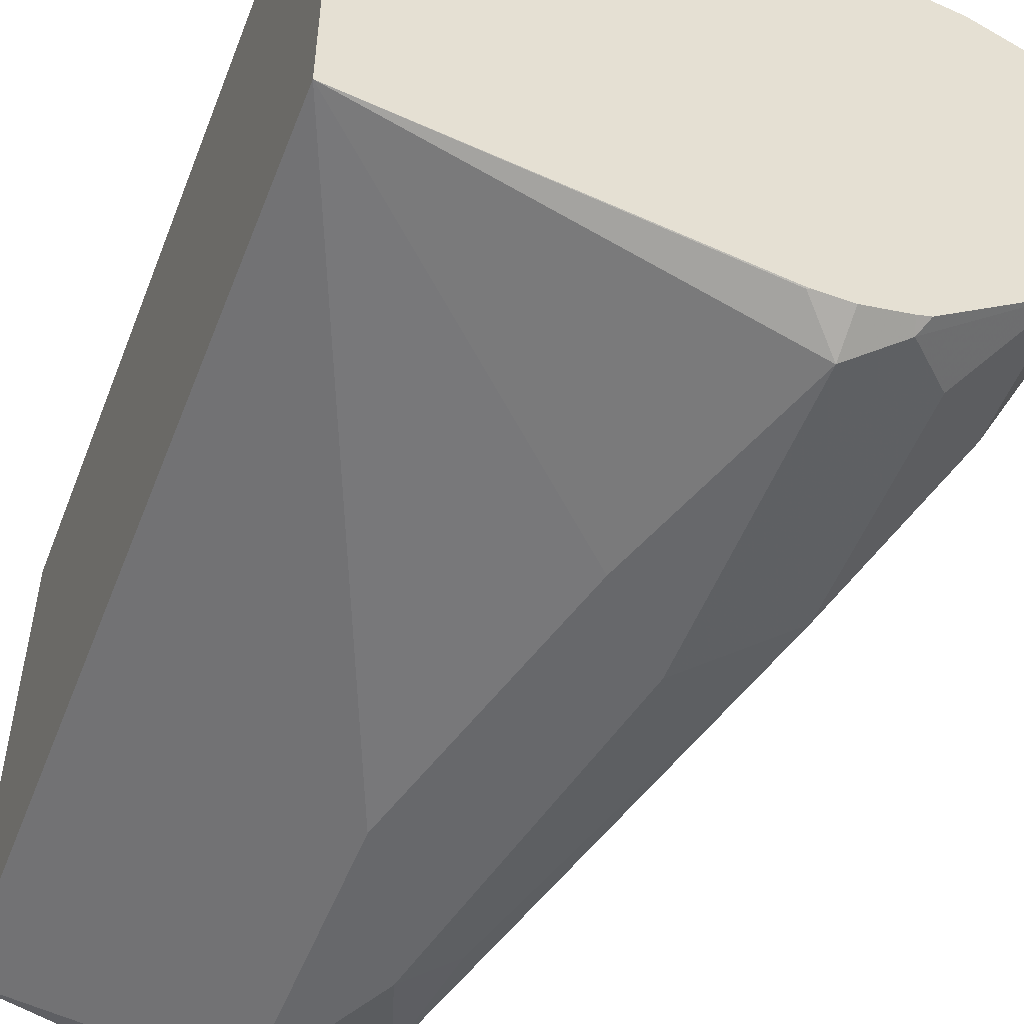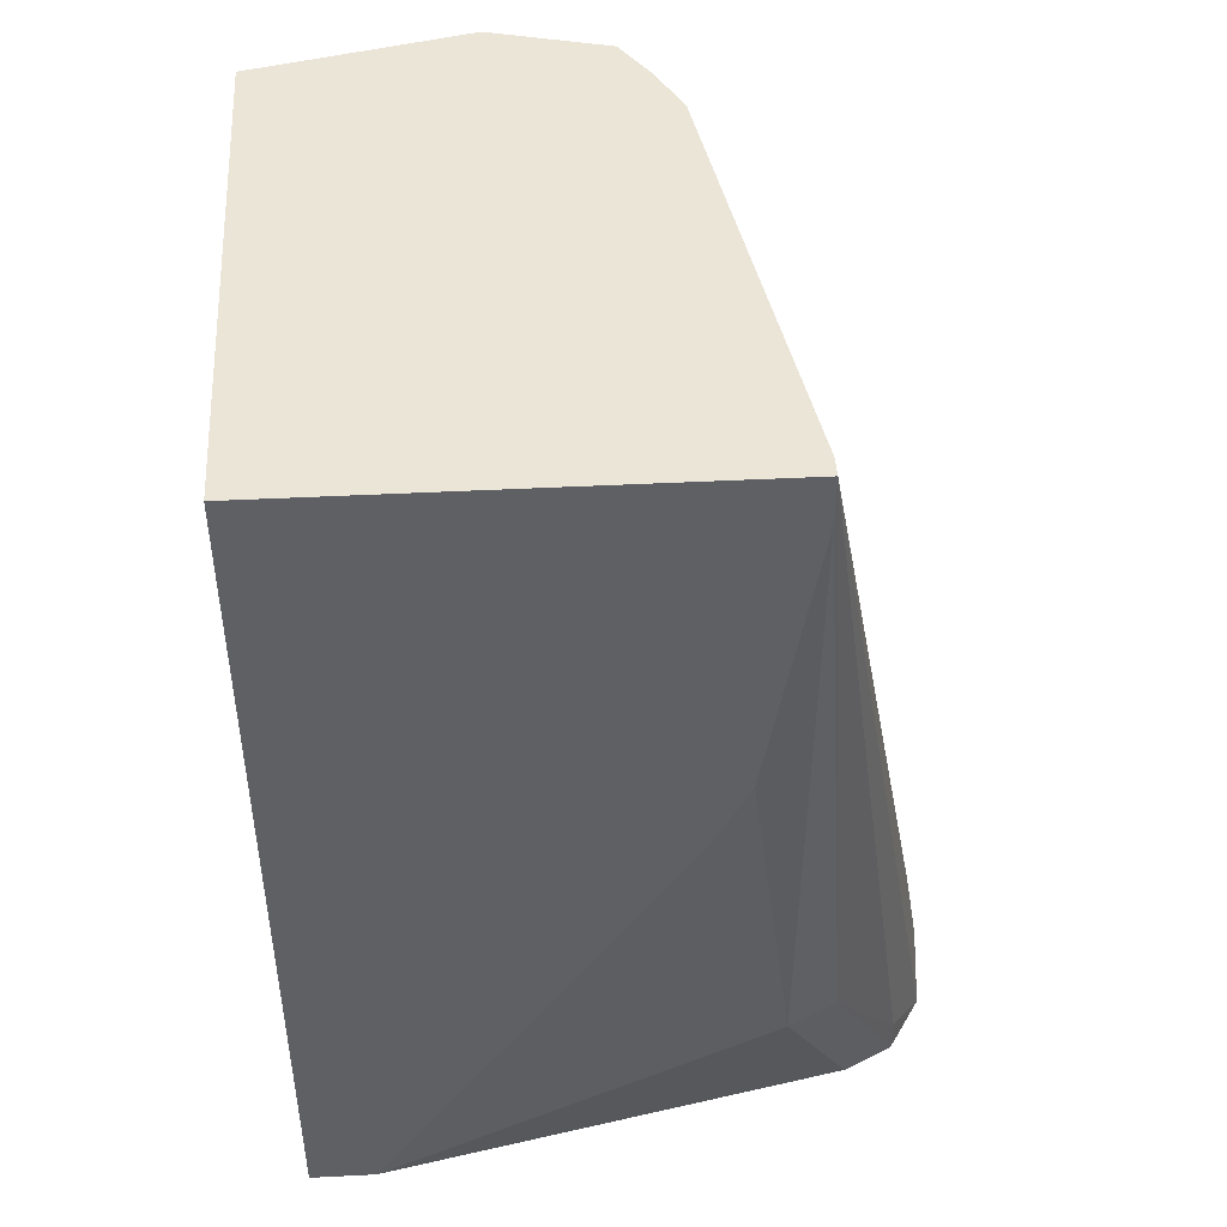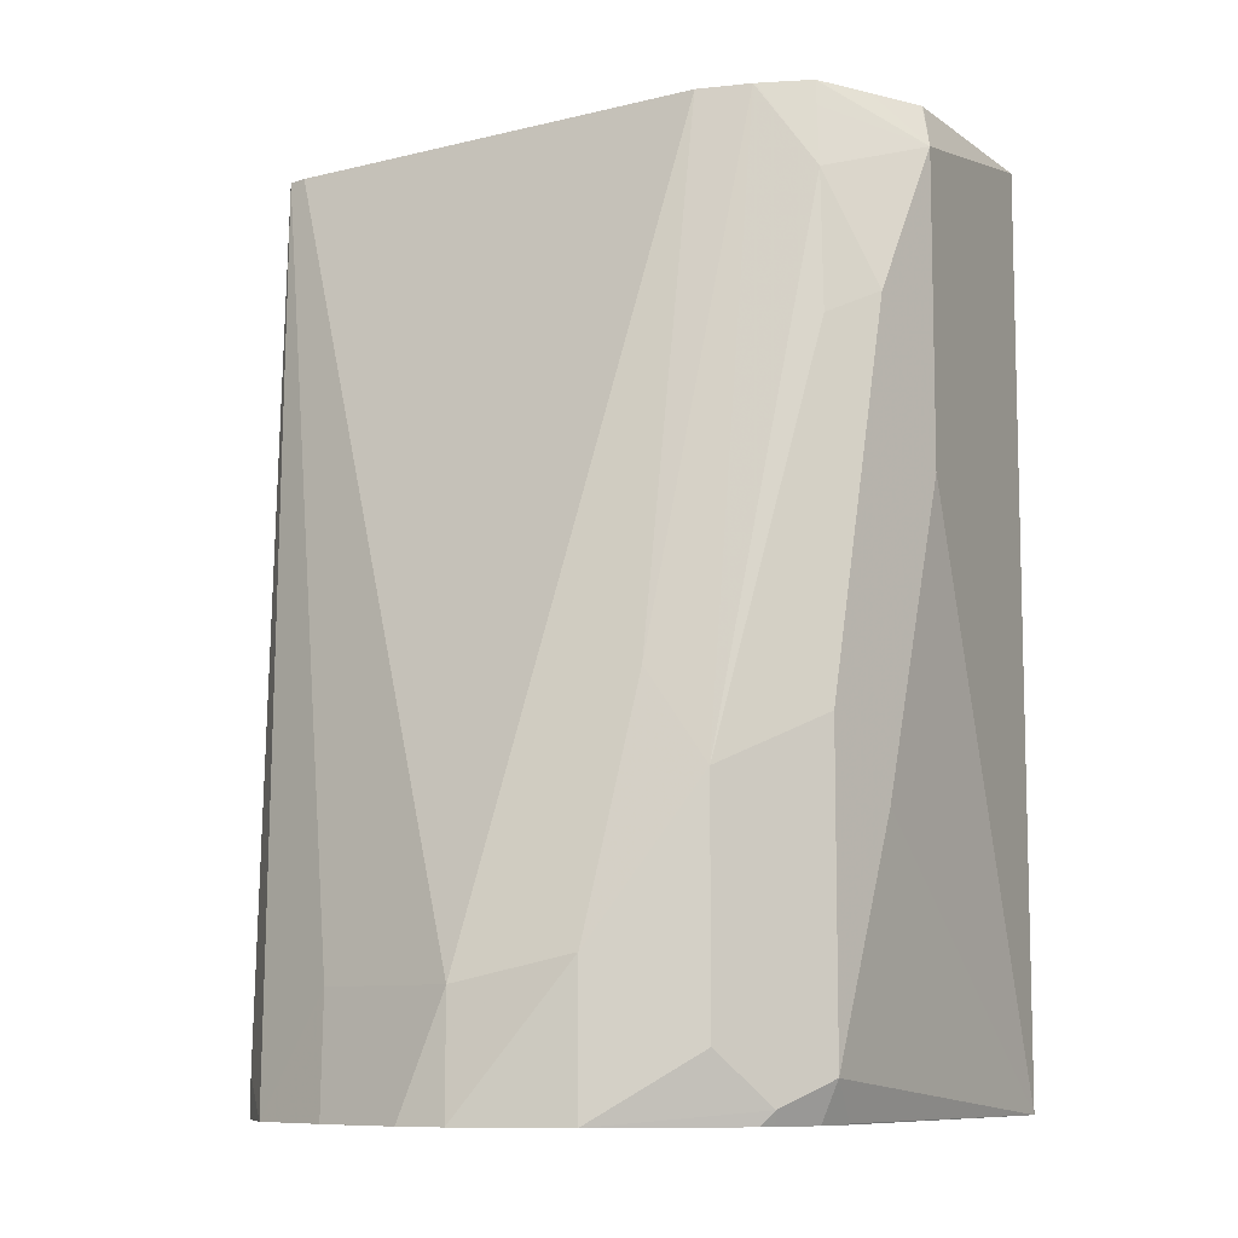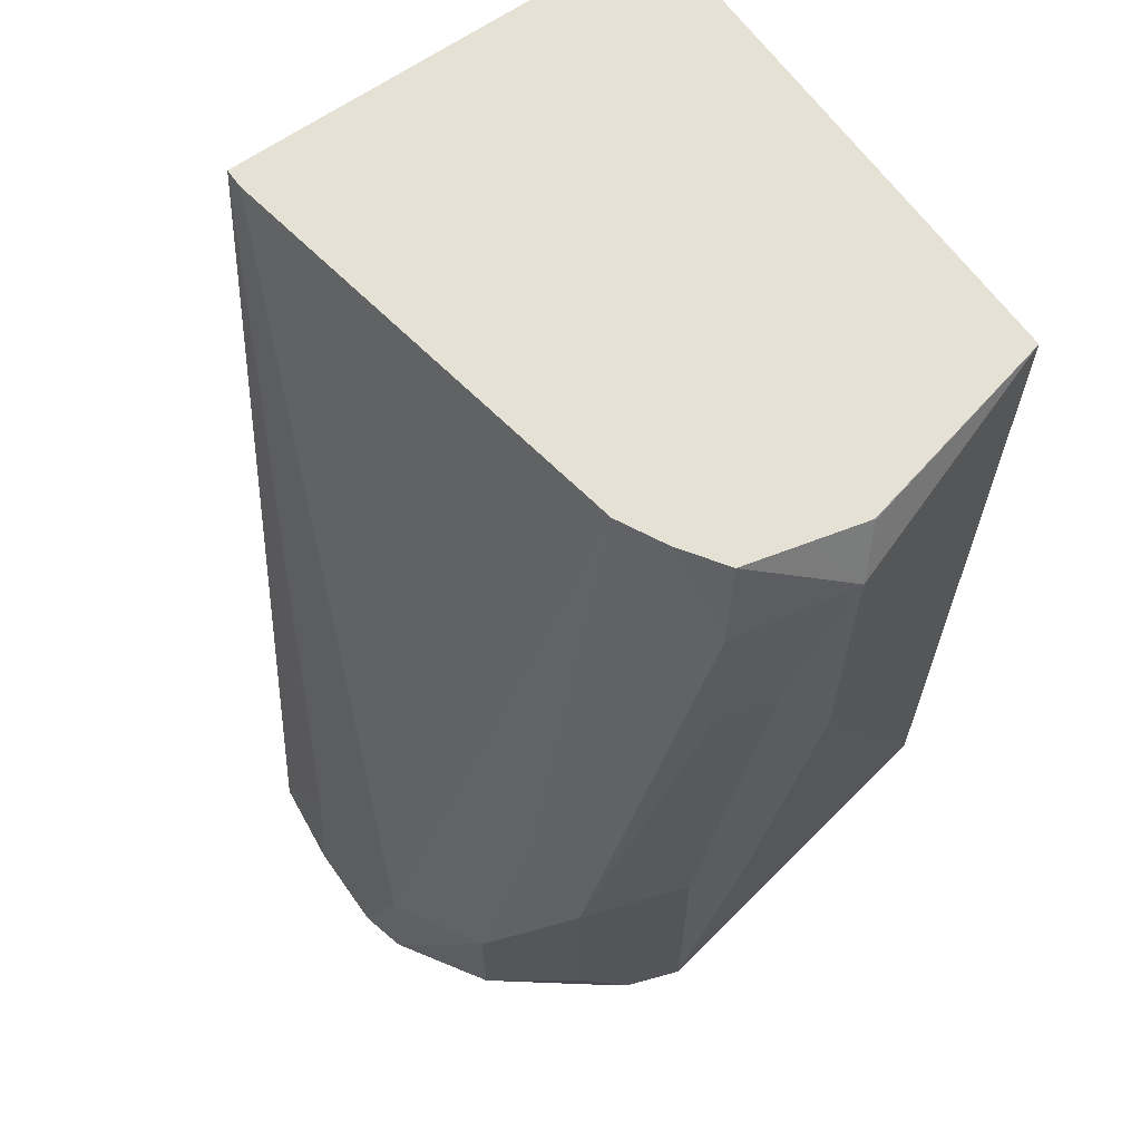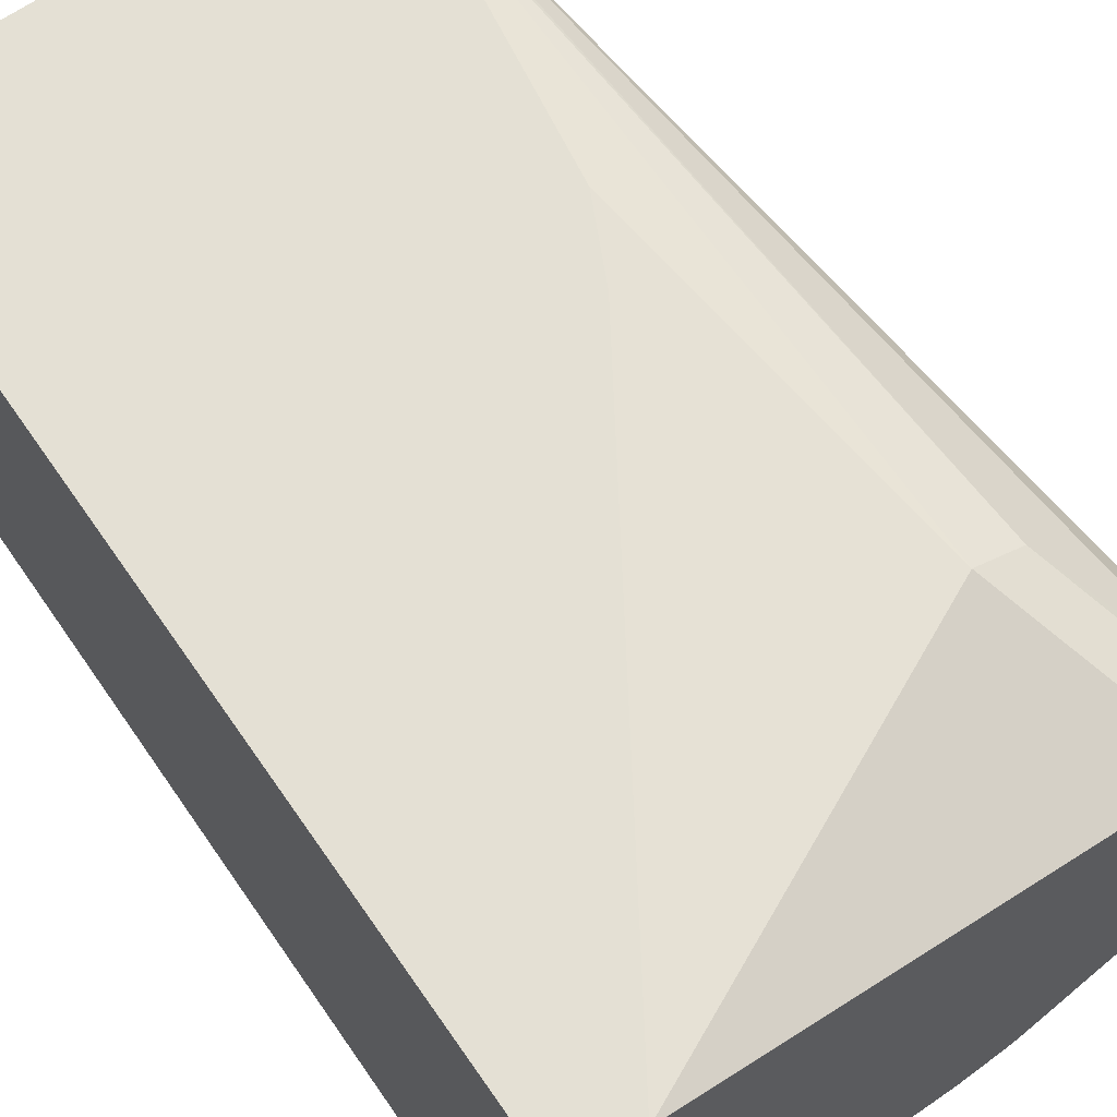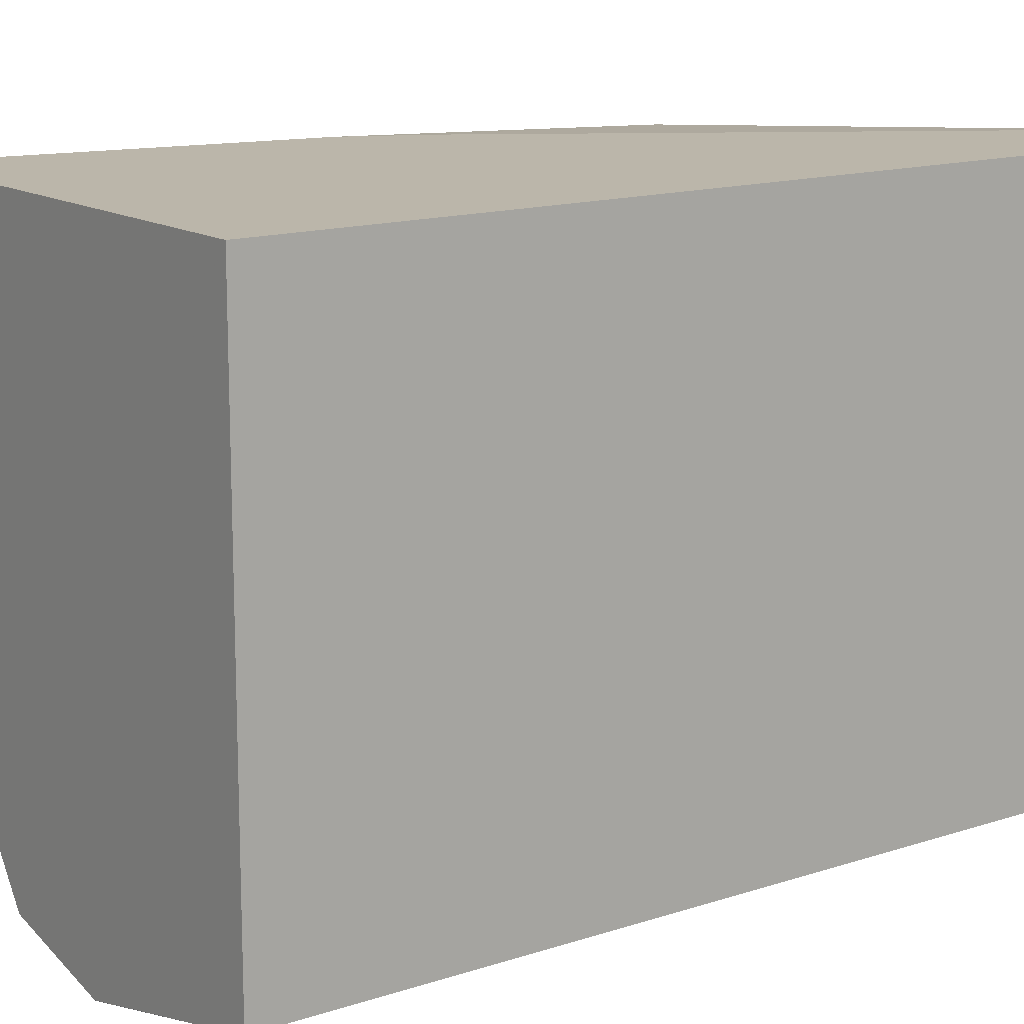
<metadata>
{"format":"obj","ext":"obj","renderer":"f3d","projection":"perspective","resolution":1024,"background":"white","views":[{"elev":-52.4,"azim":-21.1,"up":"+Z"},{"elev":46.0,"azim":-3.3,"up":"+Y"},{"elev":-9.1,"azim":132.8,"up":"+Y"},{"elev":64.3,"azim":144.7,"up":"+Y"},{"elev":66.0,"azim":-34.8,"up":"+Z"},{"elev":14.1,"azim":-126.2,"up":"+Z"}]}
</metadata>
<code>
v 0.3178 0.08263 -0.1379
v 0.3178 0.08263 -0.1152
v 0.3149 0.08263 -0.1492
v 0.3131 0.1105 -0.1473
v 0.3154 0.08263 -0.09327
v 0.3131 0.1105 -0.1105
v 0.3008 0.08263 -0.1719
v 0.3008 0.1166 -0.1719
v 0.2578 0.3071 -0.1657
v 0.2762 0.3071 -0.05526
v 0.3069 0.0921 -0.07981
v 0.3069 0.08263 -0.07981
v 0.2762 0.3071 -0.05031
v 0.2721 0.08263 -0.1939
v 0.2701 0.08594 -0.1964
v 0.2824 0.09823 -0.1903
v 0.2824 0.1535 -0.1903
v 0.2854 0.175 -0.1749
v 0.2519 0.3071 -0.1776
v 0.2885 0.1289 -0.06139
v 0.3006 0.08263 -0.07665
v 0.1622 0.3071 -0.05031
v 0.2762 0.2946 -0.05031
v 0.2688 0.08263 -0.1951
v 0.2578 0.0921 -0.2026
v 0.2635 0.08263 -0.1964
v 0.2578 0.1657 -0.2026
v 0.2394 0.2578 -0.2026
v 0.2517 0.2517 -0.1964
v 0.2486 0.2854 -0.1934
v 0.2516 0.3071 -0.178
v 0.2762 0.1289 -0.05526
v 0.2946 0.08263 -0.07367
v 0.1622 0.3071 -0.1841
v 0.1622 0.08263 -0.05031
v 0.2645 0.221 -0.05031
v 0.2578 0.08263 -0.1978
v 0.2486 0.08289 -0.198
v 0.1622 0.08263 -0.1841
v 0.2394 0.1473 -0.2026
v 0.221 0.2946 -0.2026
v 0.2455 0.3008 -0.1903
v 0.2443 0.3071 -0.189
v 0.1786 0.08265 -0.05031
v 0.2556 0.2026 -0.05031
v 0.1784 0.08263 -0.05031
v 0.2151 0.3071 -0.1963
v 0.2149 0.3069 -0.1964
v 0.2493 0.08263 -0.1978
v 0.2484 0.08263 -0.1978
v 0.221 0.221 -0.2026
v 0.2295 0.3071 -0.1927
f 19 30 31
f 25 26 37
f 25 37 38
f 23 36 32
f 22 39 35
f 22 34 39
f 21 32 33
f 20 23 32
f 20 32 21
f 17 19 18
f 14 24 15
f 17 29 30
f 17 28 29
f 17 27 28
f 15 26 25
f 15 24 26
f 15 17 16
f 15 27 17
f 15 25 27
f 13 23 20
f 25 38 39
f 17 30 19
f 25 39 40
f 41 48 47
f 25 51 41
f 13 36 23
f 41 52 43
f 41 47 52
f 39 51 40
f 38 50 39
f 38 49 50
f 37 49 38
f 34 51 39
f 34 41 51
f 34 48 41
f 25 40 51
f 34 47 48
f 32 45 44
f 32 36 45
f 32 44 33
f 31 42 43
f 30 42 31
f 30 41 42
f 28 30 29
f 28 41 30
f 41 43 42
f 25 41 28
f 33 44 46
f 13 45 36
f 25 28 27
f 13 46 44
f 4 8 9
f 3 8 4
f 3 7 8
f 2 6 5
f 1 6 2
f 1 4 6
f 1 3 4
f 1 7 3
f 1 14 7
f 1 24 14
f 4 9 10
f 1 26 24
f 1 49 37
f 1 39 50
f 1 35 39
f 1 46 35
f 1 33 46
f 1 21 33
f 1 12 21
f 1 5 12
f 1 2 5
f 13 44 45
f 1 37 26
f 4 10 13
f 1 50 49
f 5 11 12
f 4 13 6
f 13 35 46
f 13 22 35
f 12 20 21
f 11 13 20
f 11 20 12
f 9 22 13
f 9 34 22
f 9 47 34
f 9 52 47
f 9 43 52
f 9 13 10
f 9 19 31
f 5 6 13
f 9 31 43
f 5 13 11
f 7 14 15
f 7 16 17
f 7 15 16
f 8 17 18
f 8 18 9
f 9 18 19
f 7 17 8

</code>
